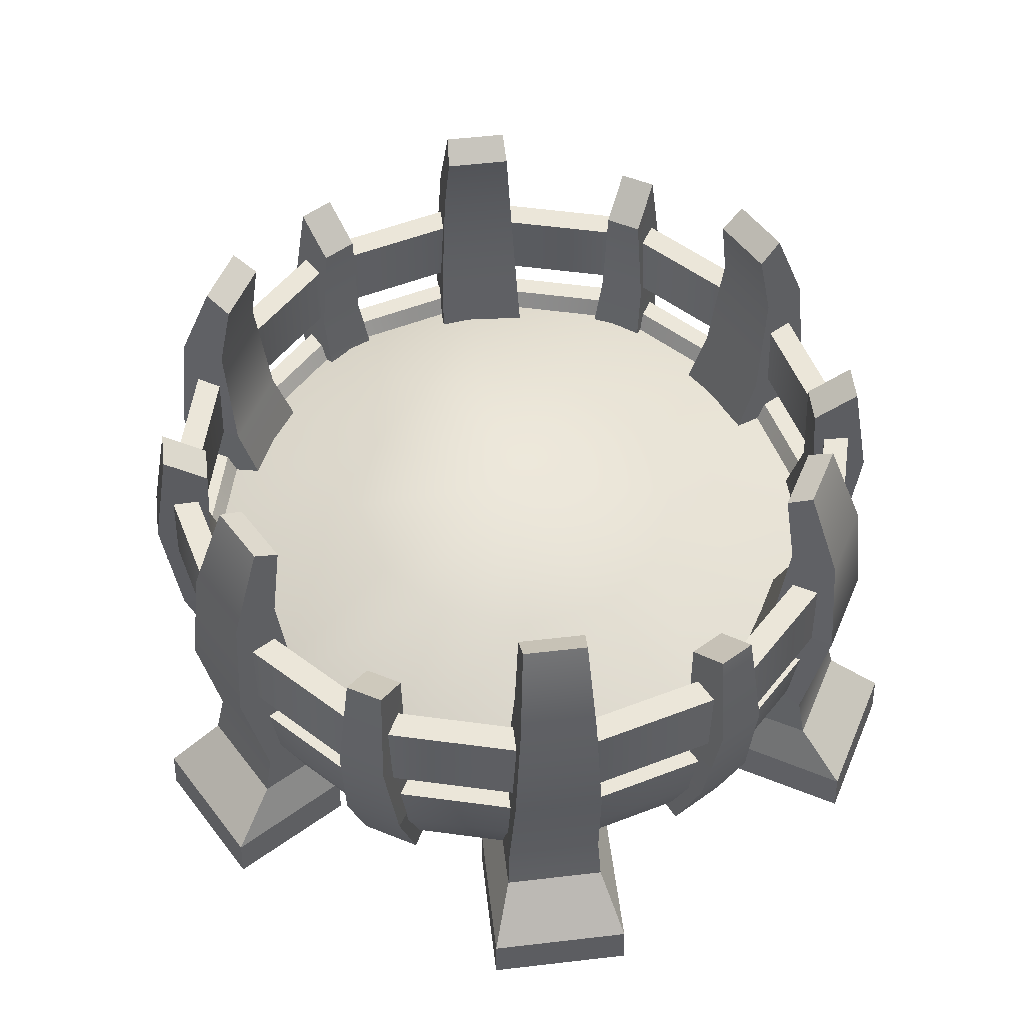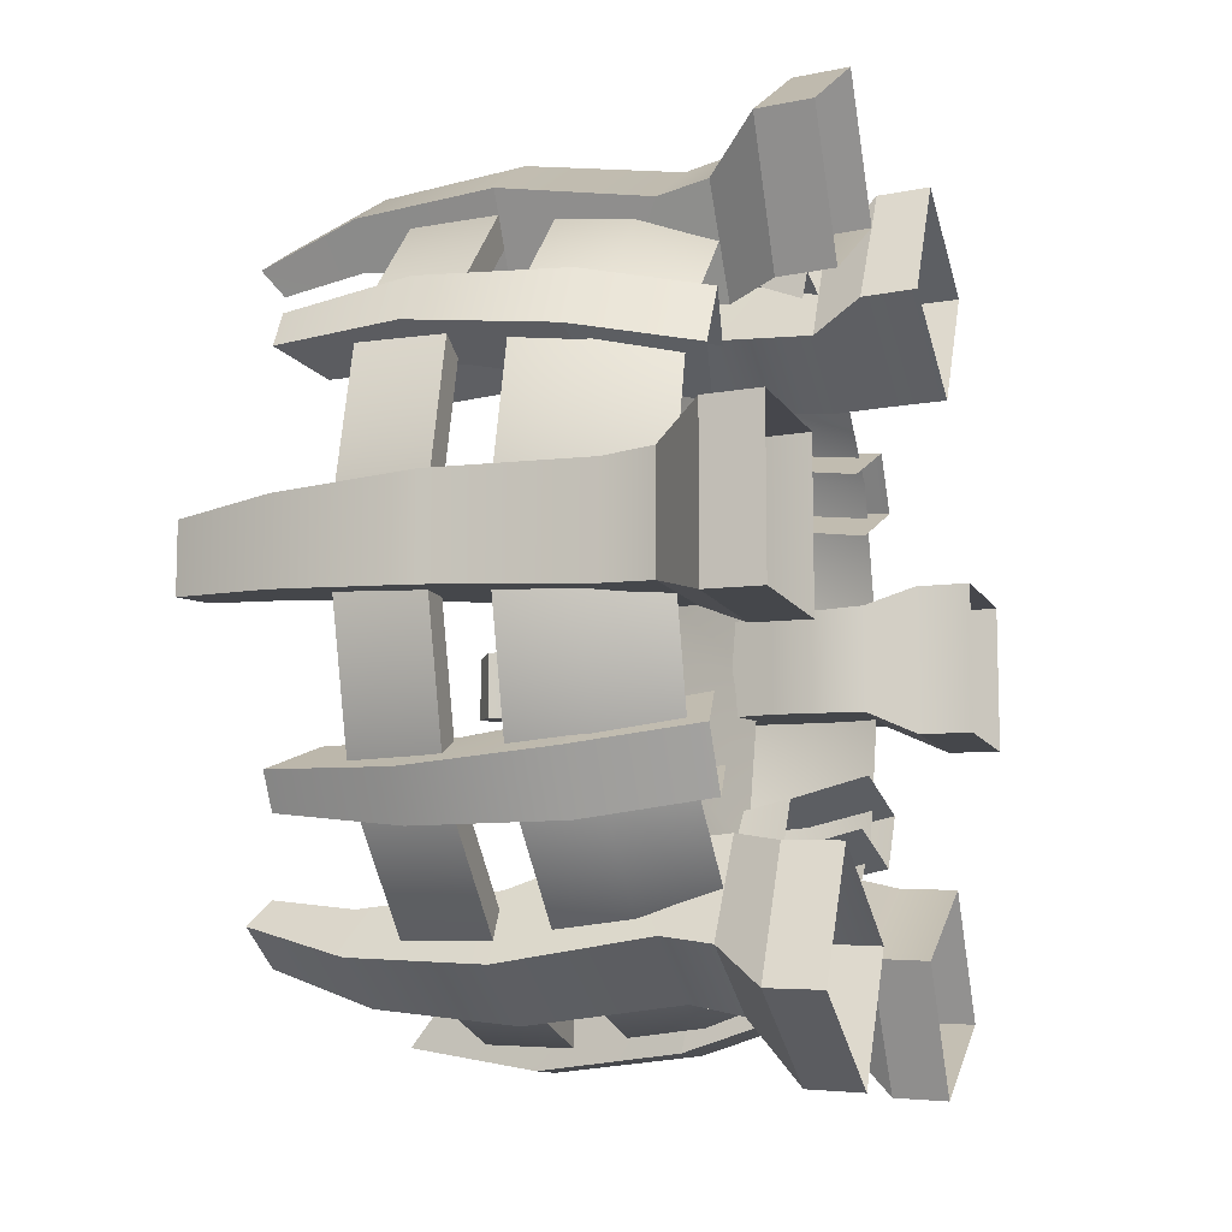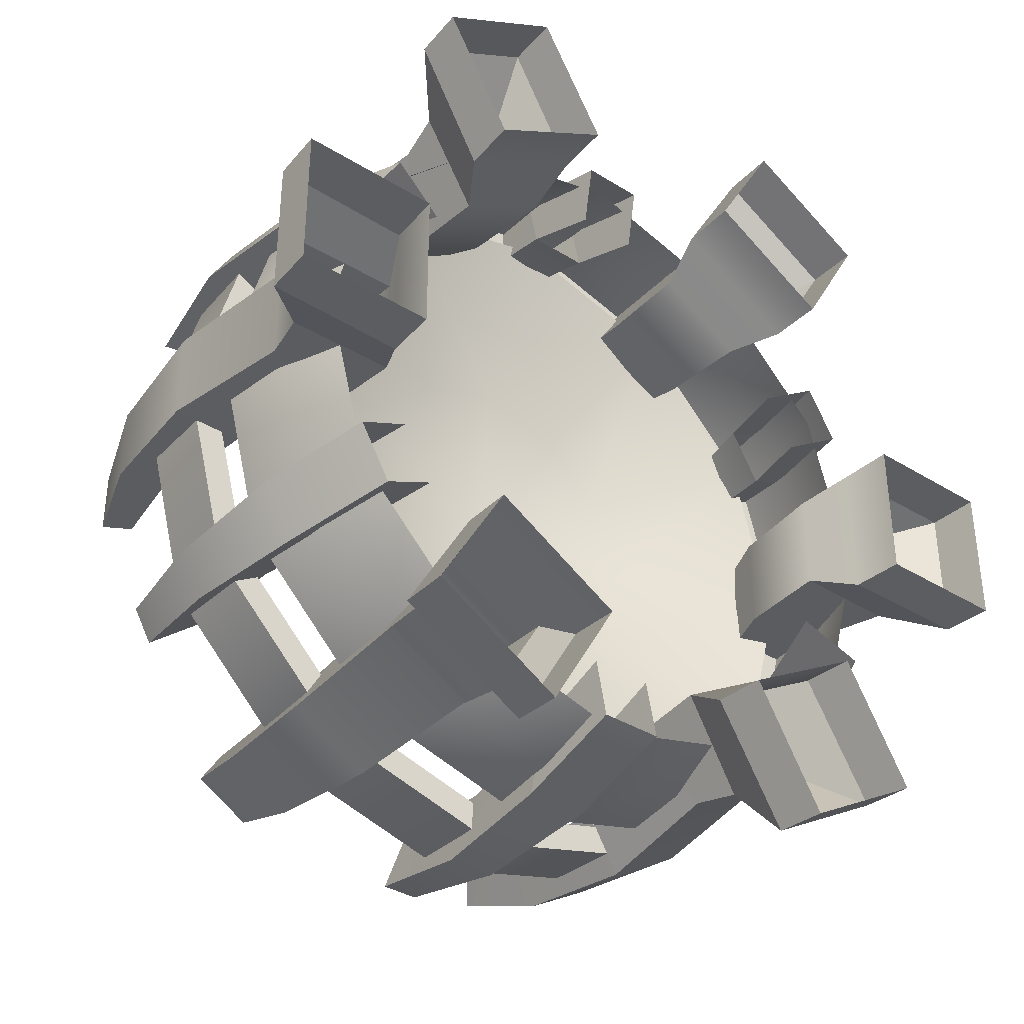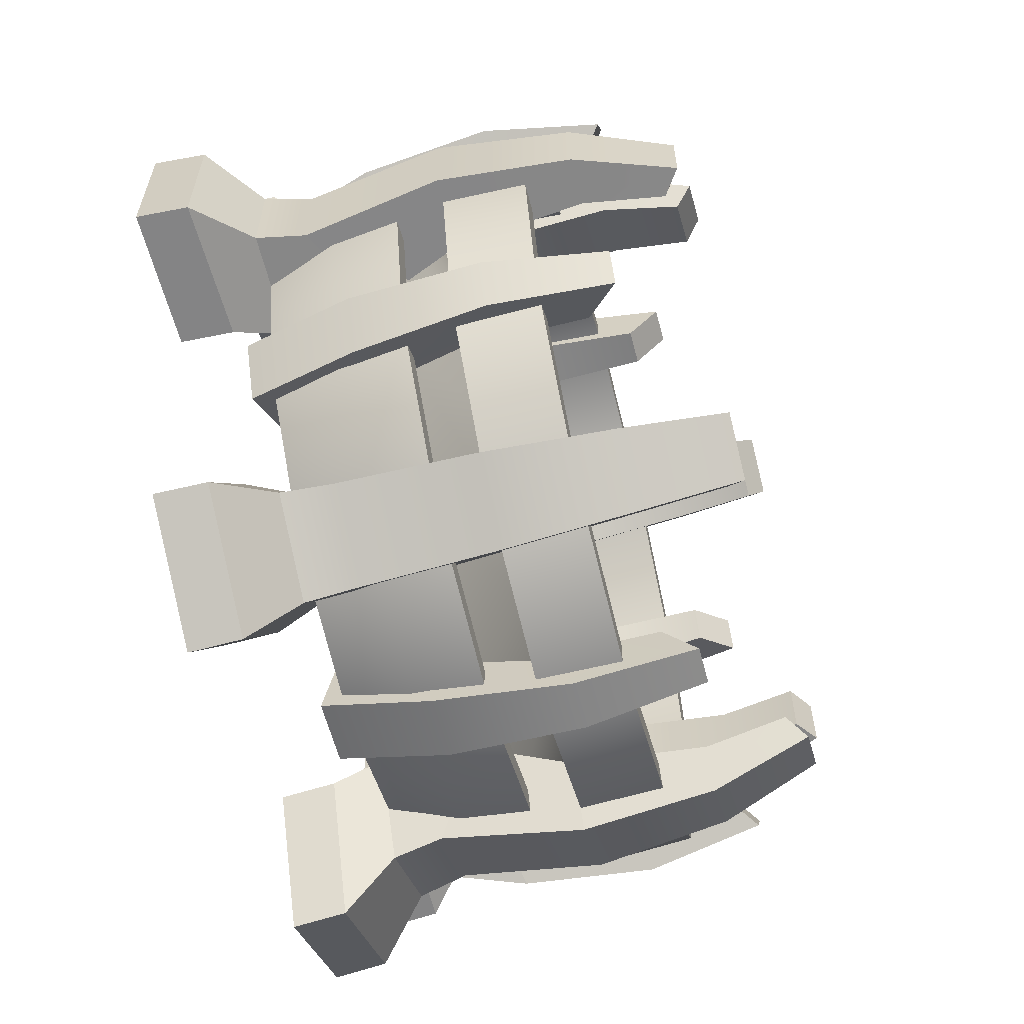
<metadata>
{"format":"obj","ext":"obj","renderer":"f3d","projection":"perspective","resolution":1024,"background":"white","views":[{"elev":55.2,"azim":83.0,"up":"+Y"},{"elev":-10.7,"azim":-72.0,"up":"+Z"},{"elev":-36.6,"azim":-38.9,"up":"+Z"},{"elev":-61.2,"azim":104.8,"up":"+Z"}]}
</metadata>
<code>
v  24.94 31.76 -43.19
v  -0 31.76 -49.87
v  0.5102 39.14 -26.2
v  12.91 39.41 -22.41
v  43.19 31.76 -24.94
v  21.85 40.4 -12.58
v  49.87 31.76 -0
v  24.93 41.85 0.663
v  43.19 31.76 24.94
v  21.33 43.38 13.76
v  24.94 31.76 43.19
v  12 41.91 22.04
v  0 31.76 49.87
v  -0.541 42.44 25.31
v  -24.94 31.76 43.19
v  -12.95 42.18 21.52
v  -43.19 31.76 24.94
v  -21.88 43.83 12.86
v  -49.87 31.76 0
v  -24.96 42.38 -0.3774
v  -43.19 31.76 -24.94
v  -21.36 40.86 -13.48
v  -24.94 31.76 -43.19
v  -12.03 39.67 -22.93
v  0.0309 44.94 -0.2856
v  -2.696 63.22 54.18
v  2.696 63.22 54.18
v  2.696 58.42 47.97
v  -2.696 58.42 47.97
v  4.467 27.24 55.33
v  3.582 46.23 57.25
v  -3.582 46.23 57.25
v  -4.467 27.24 55.33
v  4.467 25.25 45.58
v  3.582 40.68 49.38
v  -4.467 25.25 45.58
v  -3.582 40.68 49.38
v  -4.467 13.22 41
v  -4.467 11.5 50.4
v  4.467 11.5 50.4
v  4.467 13.22 41
v  -49.63 74.07 4.557
v  -46.03 71.51 4.763
v  -46.03 71.51 -4.763
v  -49.63 74.07 -4.557
v  -46.88 41.28 6.493
v  -48.27 60.01 5.507
v  -55.02 60.01 5.507
v  -57.14 41.28 6.493
v  -46.88 41.28 -6.493
v  -48.27 60.01 -5.507
v  -57.14 41.28 -6.493
v  -55.02 60.01 -5.507
v  -54.14 21.34 -7.033
v  -54.14 21.34 7.033
v  -41.53 27.75 -7.033
v  -41.53 27.75 7.033
v  -55.7 14.45 -7.423
v  -63.55 7.357 -10.34
v  -63.55 7.357 10.34
v  -55.7 14.45 7.423
v  -40.48 14.22 -7.428
v  -43.87 7.588 -10.34
v  -40.48 14.22 7.428
v  -43.87 7.588 10.34
v  -64.06 -0 -10.46
v  -64.06 -0 10.46
v  -44.33 -0 -10.46
v  -44.33 -0 10.46
v  45.57 63.22 29.42
v  48.27 63.22 24.75
v  42.89 58.42 21.65
v  40.2 58.42 26.32
v  50.15 27.24 23.8
v  51.37 46.23 25.52
v  47.79 46.23 31.73
v  45.68 27.24 31.53
v  41.71 25.25 18.92
v  44.55 40.68 21.59
v  37.24 25.25 26.66
v  40.97 40.68 27.79
v  33.27 13.22 24.37
v  41.42 11.5 29.07
v  45.88 11.5 21.33
v  37.74 13.22 16.63
v  -20.87 74.07 45.26
v  -18.89 71.51 42.24
v  -27.14 71.51 37.48
v  -28.76 74.07 40.7
v  -17.82 41.28 43.85
v  -19.36 60.01 44.55
v  -22.74 60.01 50.4
v  -22.95 41.28 52.73
v  -29.07 41.28 37.36
v  -28.9 60.01 39.05
v  -34.19 41.28 46.24
v  -32.28 60.01 44.89
v  -33.16 21.34 43.37
v  -20.98 21.34 50.41
v  -26.85 27.75 32.45
v  -14.67 27.75 39.48
v  -34.28 14.45 44.53
v  -40.74 7.357 49.87
v  -22.82 7.357 60.21
v  -21.42 14.45 51.95
v  -26.67 14.22 31.34
v  -30.89 7.588 32.82
v  -13.81 14.22 38.77
v  -12.98 7.588 43.16
v  -41.09 -0 50.25
v  -22.97 -0 60.71
v  -31.22 -0 33.16
v  -13.11 -0 43.62
v  48.27 63.22 -24.75
v  45.57 63.22 -29.42
v  40.2 58.42 -26.32
v  42.89 58.42 -21.65
v  45.68 27.24 -31.53
v  47.79 46.23 -31.73
v  51.37 46.23 -25.52
v  50.15 27.24 -23.8
v  37.24 25.25 -26.66
v  40.97 40.68 -27.79
v  41.71 25.25 -18.92
v  44.55 40.68 -21.59
v  37.74 13.22 -16.63
v  45.88 11.5 -21.33
v  41.42 11.5 -29.07
v  33.27 13.22 -24.37
v  28.76 74.07 40.7
v  27.14 71.51 37.48
v  18.89 71.51 42.24
v  20.87 74.07 45.26
v  29.07 41.28 37.36
v  28.9 60.01 39.05
v  32.28 60.01 44.89
v  34.19 41.28 46.24
v  17.82 41.28 43.85
v  19.36 60.01 44.55
v  22.95 41.28 52.73
v  22.74 60.01 50.4
v  20.98 21.34 50.41
v  33.16 21.34 43.37
v  14.67 27.75 39.48
v  26.85 27.75 32.45
v  21.42 14.45 51.95
v  22.82 7.357 60.21
v  40.74 7.357 49.87
v  34.28 14.45 44.53
v  13.81 14.22 38.77
v  12.98 7.588 43.16
v  26.67 14.22 31.34
v  30.89 7.588 32.82
v  22.97 -0 60.71
v  41.09 -0 50.25
v  13.11 -0 43.62
v  31.22 -0 33.16
v  2.696 63.22 -54.18
v  -2.696 63.22 -54.18
v  -2.696 58.42 -47.97
v  2.696 58.42 -47.97
v  -4.467 27.24 -55.33
v  -3.582 46.23 -57.25
v  3.582 46.23 -57.25
v  4.467 27.24 -55.33
v  -4.467 25.25 -45.58
v  -3.582 40.68 -49.38
v  4.467 25.25 -45.58
v  3.582 40.68 -49.38
v  4.467 13.22 -41
v  4.467 11.5 -50.4
v  -4.467 11.5 -50.4
v  -4.467 13.22 -41
v  49.63 74.07 -4.557
v  46.03 71.51 -4.763
v  46.03 71.51 4.763
v  49.63 74.07 4.557
v  46.88 41.28 -6.493
v  48.27 60.01 -5.507
v  55.02 60.01 -5.507
v  57.14 41.28 -6.493
v  46.88 41.28 6.493
v  48.27 60.01 5.507
v  57.14 41.28 6.493
v  55.02 60.01 5.507
v  54.14 21.34 7.033
v  54.14 21.34 -7.033
v  41.53 27.75 7.033
v  41.53 27.75 -7.033
v  55.7 14.45 7.423
v  63.55 7.357 10.34
v  63.55 7.357 -10.34
v  55.7 14.45 -7.423
v  40.48 14.22 7.428
v  43.87 7.588 10.34
v  40.48 14.22 -7.428
v  43.87 7.588 -10.34
v  64.06 -0 10.46
v  64.06 -0 -10.46
v  44.33 -0 10.46
v  44.33 -0 -10.46
v  -45.57 63.22 -29.42
v  -48.27 63.22 -24.75
v  -42.89 58.42 -21.65
v  -40.2 58.42 -26.32
v  -50.15 27.24 -23.8
v  -51.37 46.23 -25.52
v  -47.79 46.23 -31.73
v  -45.68 27.24 -31.53
v  -41.71 25.25 -18.92
v  -44.55 40.68 -21.59
v  -37.24 25.25 -26.66
v  -40.97 40.68 -27.79
v  -33.27 13.22 -24.37
v  -41.42 11.5 -29.07
v  -45.88 11.5 -21.33
v  -37.74 13.22 -16.63
v  20.87 74.07 -45.26
v  18.89 71.51 -42.24
v  27.14 71.51 -37.48
v  28.76 74.07 -40.7
v  17.82 41.28 -43.85
v  19.36 60.01 -44.55
v  22.74 60.01 -50.4
v  22.95 41.28 -52.73
v  29.07 41.28 -37.36
v  28.9 60.01 -39.05
v  34.19 41.28 -46.24
v  32.28 60.01 -44.89
v  33.16 21.34 -43.37
v  20.98 21.34 -50.41
v  26.85 27.75 -32.45
v  14.67 27.75 -39.48
v  34.28 14.45 -44.53
v  40.74 7.357 -49.87
v  22.82 7.357 -60.21
v  21.42 14.45 -51.95
v  26.67 14.22 -31.34
v  30.89 7.588 -32.82
v  13.81 14.22 -38.77
v  12.98 7.588 -43.16
v  41.09 -0 -50.25
v  22.97 -0 -60.71
v  31.22 -0 -33.16
v  13.11 -0 -43.62
v  -48.27 63.22 24.75
v  -45.57 63.22 29.42
v  -40.2 58.42 26.32
v  -42.89 58.42 21.65
v  -45.68 27.24 31.53
v  -47.79 46.23 31.73
v  -51.37 46.23 25.52
v  -50.15 27.24 23.8
v  -37.24 25.25 26.66
v  -40.97 40.68 27.79
v  -41.71 25.25 18.92
v  -44.55 40.68 21.59
v  -37.74 13.22 16.63
v  -45.88 11.5 21.33
v  -41.42 11.5 29.07
v  -33.27 13.22 24.37
v  -28.76 74.07 -40.7
v  -27.14 71.51 -37.48
v  -18.89 71.51 -42.24
v  -20.87 74.07 -45.26
v  -29.07 41.28 -37.36
v  -28.9 60.01 -39.05
v  -32.28 60.01 -44.89
v  -34.19 41.28 -46.24
v  -17.82 41.28 -43.85
v  -19.36 60.01 -44.55
v  -22.95 41.28 -52.73
v  -22.74 60.01 -50.4
v  -20.98 21.34 -50.41
v  -33.16 21.34 -43.37
v  -14.67 27.75 -39.48
v  -26.85 27.75 -32.45
v  -21.42 14.45 -51.95
v  -22.82 7.357 -60.21
v  -40.74 7.357 -49.87
v  -34.28 14.45 -44.53
v  -13.81 14.22 -38.77
v  -12.98 7.588 -43.16
v  -26.67 14.22 -31.34
v  -30.89 7.588 -32.82
v  -22.97 -0 -60.71
v  -41.09 -0 -50.25
v  -13.11 -0 -43.62
v  -31.22 -0 -33.16
v  0 41.28 55.55
v  0 53 54.75
v  -27.37 53 47.41
v  -27.77 41.28 48.11
v  0 53 50.83
v  -25.42 53 44.02
v  0 41.28 51.32
v  -25.66 41.28 44.45
v  -47.41 53 27.37
v  -48.11 41.28 27.77
v  -44.02 53 25.42
v  -44.45 41.28 25.66
v  -54.75 53 0
v  -55.55 41.28 0
v  -50.83 53 0
v  -51.32 41.28 0
v  0 24.33 53.58
v  -26.79 24.33 46.4
v  -25.08 14.39 43.44
v  0 14.39 50.16
v  0 34.27 54.49
v  0 34.35 51.32
v  -25.66 34.35 44.45
v  -27.25 34.27 47.19
v  -46.4 24.33 26.79
v  -43.44 14.39 25.08
v  -44.45 34.35 25.66
v  -47.19 34.27 27.25
v  -53.58 24.33 0
v  -50.16 14.39 0
v  -51.32 34.35 0
v  -54.49 34.27 0
v  55.55 41.28 -0
v  54.75 53 -0
v  47.41 53 27.37
v  48.11 41.28 27.77
v  50.83 53 -0
v  44.02 53 25.42
v  51.32 41.28 -0
v  44.45 41.28 25.66
v  27.37 53 47.41
v  27.77 41.28 48.11
v  25.42 53 44.02
v  25.66 41.28 44.45
v  53.58 24.33 -0
v  46.4 24.33 26.79
v  43.44 14.39 25.08
v  50.16 14.39 -0
v  54.49 34.27 -0
v  51.32 34.35 -0
v  44.45 34.35 25.66
v  47.19 34.27 27.25
v  26.79 24.33 46.4
v  25.08 14.39 43.44
v  25.66 34.35 44.45
v  27.25 34.27 47.19
v  -0 41.28 -55.55
v  -0 53 -54.75
v  27.37 53 -47.41
v  27.77 41.28 -48.11
v  -0 53 -50.83
v  25.42 53 -44.02
v  -0 41.28 -51.32
v  25.66 41.28 -44.45
v  47.41 53 -27.37
v  48.11 41.28 -27.77
v  44.02 53 -25.42
v  44.45 41.28 -25.66
v  -0 24.33 -53.58
v  26.79 24.33 -46.4
v  25.08 14.39 -43.44
v  -0 14.39 -50.16
v  -0 34.27 -54.49
v  -0 34.35 -51.32
v  25.66 34.35 -44.45
v  27.25 34.27 -47.19
v  46.4 24.33 -26.79
v  43.44 14.39 -25.08
v  44.45 34.35 -25.66
v  47.19 34.27 -27.25
v  -47.41 53 -27.37
v  -48.11 41.28 -27.77
v  -44.02 53 -25.42
v  -44.45 41.28 -25.66
v  -27.37 53 -47.41
v  -27.77 41.28 -48.11
v  -25.42 53 -44.02
v  -25.66 41.28 -44.45
v  -46.4 24.33 -26.79
v  -43.44 14.39 -25.08
v  -44.45 34.35 -25.66
v  -47.19 34.27 -27.25
v  -26.79 24.33 -46.4
v  -25.08 14.39 -43.44
v  -25.66 34.35 -44.45
v  -27.25 34.27 -47.19
g mesh_Brazier_01
f 1 2 3 4
f 5 1 4 6
f 7 5 6 8
f 9 7 8 10
f 11 9 10 12
f 13 11 12 14
f 15 13 14 16
f 17 15 16 18
f 19 17 18 20
f 21 19 20 22
f 23 21 22 24
f 23 24 3 2
f 3 25 4
f 4 25 6
f 6 25 8
f 8 25 10
f 10 25 12
f 12 25 14
f 14 25 16
f 16 25 18
f 18 25 20
f 20 25 22
f 22 25 24
f 24 25 3
f 26 27 28 29
f 30 31 32 33
f 34 35 31 30
f 36 37 35 34
f 33 32 37 36
f 27 26 32 31
f 28 27 31 35
f 29 28 35 37
f 26 29 37 32
f 33 36 38 39
f 34 30 40 41
f 30 33 39 40
f 42 43 44 45
f 46 47 48 49
f 50 51 47 46
f 50 52 53 51
f 49 48 53 52
f 47 43 42 48
f 44 43 47 51
f 45 44 51 53
f 42 45 53 48
f 52 54 55 49
f 50 56 54 52
f 46 57 56 50
f 46 49 55 57
f 58 59 60 61
f 58 62 63 59
f 64 65 63 62
f 61 60 65 64
f 58 61 55 54
f 56 62 58 54
f 64 62 56 57
f 61 64 57 55
f 66 67 60 59
f 68 66 59 63
f 69 68 63 65
f 60 67 69 65
f 70 71 72 73
f 74 75 76 77
f 78 79 75 74
f 80 81 79 78
f 77 76 81 80
f 71 70 76 75
f 72 71 75 79
f 73 72 79 81
f 70 73 81 76
f 77 80 82 83
f 78 74 84 85
f 74 77 83 84
f 86 87 88 89
f 90 91 92 93
f 94 95 91 90
f 94 96 97 95
f 93 92 97 96
f 91 87 86 92
f 88 87 91 95
f 89 88 95 97
f 86 89 97 92
f 96 98 99 93
f 94 100 98 96
f 90 101 100 94
f 90 93 99 101
f 102 103 104 105
f 102 106 107 103
f 108 109 107 106
f 105 104 109 108
f 102 105 99 98
f 100 106 102 98
f 108 106 100 101
f 105 108 101 99
f 110 111 104 103
f 112 110 103 107
f 113 112 107 109
f 104 111 113 109
f 114 115 116 117
f 118 119 120 121
f 122 123 119 118
f 124 125 123 122
f 121 120 125 124
f 115 114 120 119
f 116 115 119 123
f 117 116 123 125
f 114 117 125 120
f 121 124 126 127
f 122 118 128 129
f 118 121 127 128
f 130 131 132 133
f 134 135 136 137
f 138 139 135 134
f 138 140 141 139
f 137 136 141 140
f 135 131 130 136
f 132 131 135 139
f 133 132 139 141
f 130 133 141 136
f 140 142 143 137
f 138 144 142 140
f 134 145 144 138
f 134 137 143 145
f 146 147 148 149
f 146 150 151 147
f 152 153 151 150
f 149 148 153 152
f 146 149 143 142
f 144 150 146 142
f 152 150 144 145
f 149 152 145 143
f 154 155 148 147
f 156 154 147 151
f 157 156 151 153
f 148 155 157 153
f 158 159 160 161
f 162 163 164 165
f 166 167 163 162
f 168 169 167 166
f 165 164 169 168
f 159 158 164 163
f 160 159 163 167
f 161 160 167 169
f 158 161 169 164
f 165 168 170 171
f 166 162 172 173
f 162 165 171 172
f 174 175 176 177
f 178 179 180 181
f 182 183 179 178
f 182 184 185 183
f 181 180 185 184
f 179 175 174 180
f 176 175 179 183
f 177 176 183 185
f 174 177 185 180
f 184 186 187 181
f 182 188 186 184
f 178 189 188 182
f 178 181 187 189
f 190 191 192 193
f 190 194 195 191
f 196 197 195 194
f 193 192 197 196
f 190 193 187 186
f 188 194 190 186
f 196 194 188 189
f 193 196 189 187
f 198 199 192 191
f 200 198 191 195
f 201 200 195 197
f 192 199 201 197
f 202 203 204 205
f 206 207 208 209
f 210 211 207 206
f 212 213 211 210
f 209 208 213 212
f 203 202 208 207
f 204 203 207 211
f 205 204 211 213
f 202 205 213 208
f 209 212 214 215
f 210 206 216 217
f 206 209 215 216
f 218 219 220 221
f 222 223 224 225
f 226 227 223 222
f 226 228 229 227
f 225 224 229 228
f 223 219 218 224
f 220 219 223 227
f 221 220 227 229
f 218 221 229 224
f 228 230 231 225
f 226 232 230 228
f 222 233 232 226
f 222 225 231 233
f 234 235 236 237
f 234 238 239 235
f 240 241 239 238
f 237 236 241 240
f 234 237 231 230
f 232 238 234 230
f 240 238 232 233
f 237 240 233 231
f 242 243 236 235
f 244 242 235 239
f 245 244 239 241
f 236 243 245 241
f 246 247 248 249
f 250 251 252 253
f 254 255 251 250
f 256 257 255 254
f 253 252 257 256
f 247 246 252 251
f 248 247 251 255
f 249 248 255 257
f 246 249 257 252
f 253 256 258 259
f 254 250 260 261
f 250 253 259 260
f 262 263 264 265
f 266 267 268 269
f 270 271 267 266
f 270 272 273 271
f 269 268 273 272
f 267 263 262 268
f 264 263 267 271
f 265 264 271 273
f 262 265 273 268
f 272 274 275 269
f 270 276 274 272
f 266 277 276 270
f 266 269 275 277
f 278 279 280 281
f 278 282 283 279
f 284 285 283 282
f 281 280 285 284
f 278 281 275 274
f 276 282 278 274
f 284 282 276 277
f 281 284 277 275
f 286 287 280 279
f 288 286 279 283
f 289 288 283 285
f 280 287 289 285
f 290 291 292 293
f 291 294 295 292
f 294 296 297 295
f 296 290 293 297
f 293 292 298 299
f 292 295 300 298
f 295 297 301 300
f 297 293 299 301
f 299 298 302 303
f 298 300 304 302
f 300 301 305 304
f 301 299 303 305
f 306 307 308 309
f 310 311 312 313
f 311 13 15 312
f 307 314 315 308
f 313 312 316 317
f 312 15 17 316
f 314 318 319 315
f 317 316 320 321
f 316 17 19 320
f 310 313 307 306
f 313 317 314 307
f 317 321 318 314
f 322 323 324 325
f 323 326 327 324
f 326 328 329 327
f 328 322 325 329
f 325 324 330 331
f 324 327 332 330
f 327 329 333 332
f 329 325 331 333
f 331 330 291 290
f 330 332 294 291
f 332 333 296 294
f 333 331 290 296
f 334 335 336 337
f 338 339 340 341
f 339 7 9 340
f 335 342 343 336
f 341 340 344 345
f 340 9 11 344
f 342 306 309 343
f 345 344 311 310
f 344 11 13 311
f 338 341 335 334
f 341 345 342 335
f 345 310 306 342
f 346 347 348 349
f 347 350 351 348
f 350 352 353 351
f 352 346 349 353
f 349 348 354 355
f 348 351 356 354
f 351 353 357 356
f 353 349 355 357
f 355 354 323 322
f 354 356 326 323
f 356 357 328 326
f 357 355 322 328
f 358 359 360 361
f 362 363 364 365
f 363 2 1 364
f 359 366 367 360
f 365 364 368 369
f 364 1 5 368
f 366 334 337 367
f 369 368 339 338
f 368 5 7 339
f 362 365 359 358
f 365 369 366 359
f 369 338 334 366
f 303 302 370 371
f 302 304 372 370
f 304 305 373 372
f 305 303 371 373
f 371 370 374 375
f 370 372 376 374
f 372 373 377 376
f 373 371 375 377
f 375 374 347 346
f 374 376 350 347
f 376 377 352 350
f 377 375 346 352
f 318 378 379 319
f 321 320 380 381
f 320 19 21 380
f 378 382 383 379
f 381 380 384 385
f 380 21 23 384
f 382 358 361 383
f 385 384 363 362
f 384 23 2 363
f 321 381 378 318
f 381 385 382 378
f 385 362 358 382

</code>
